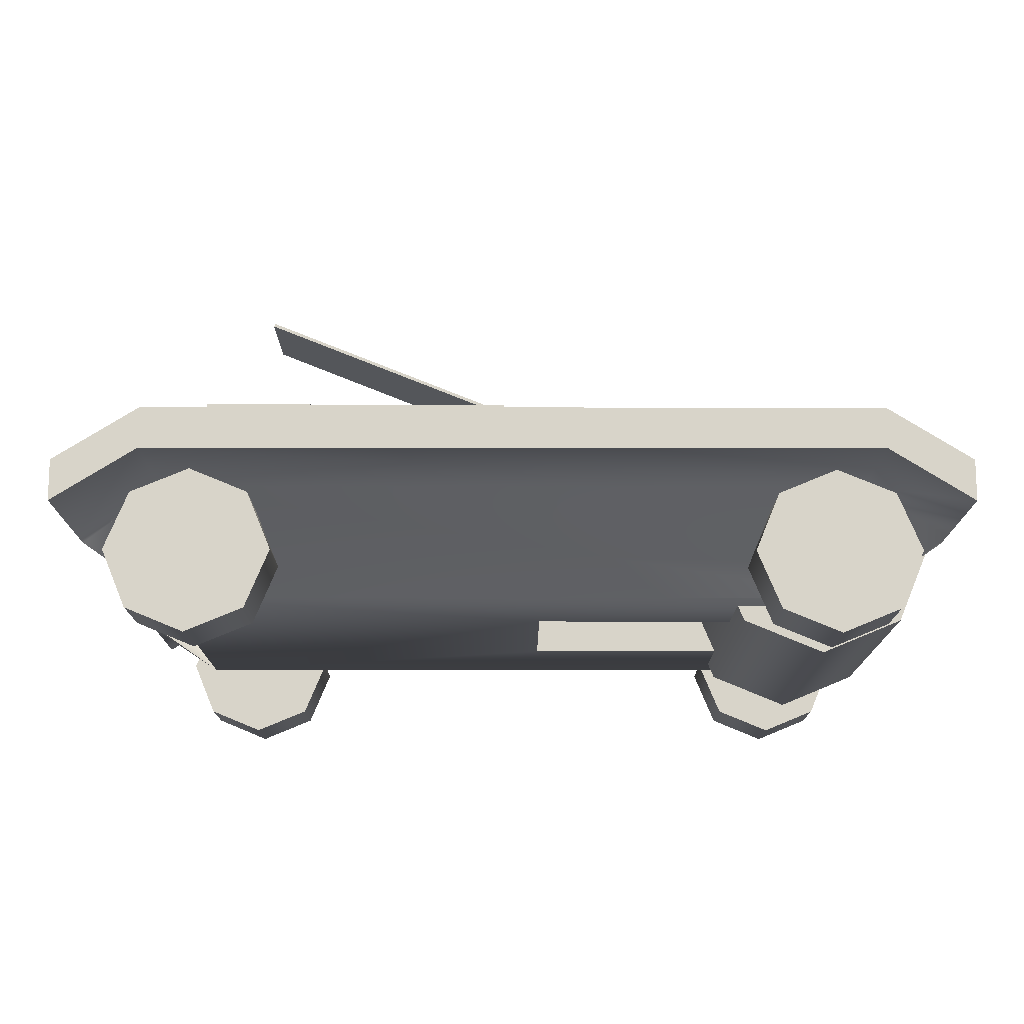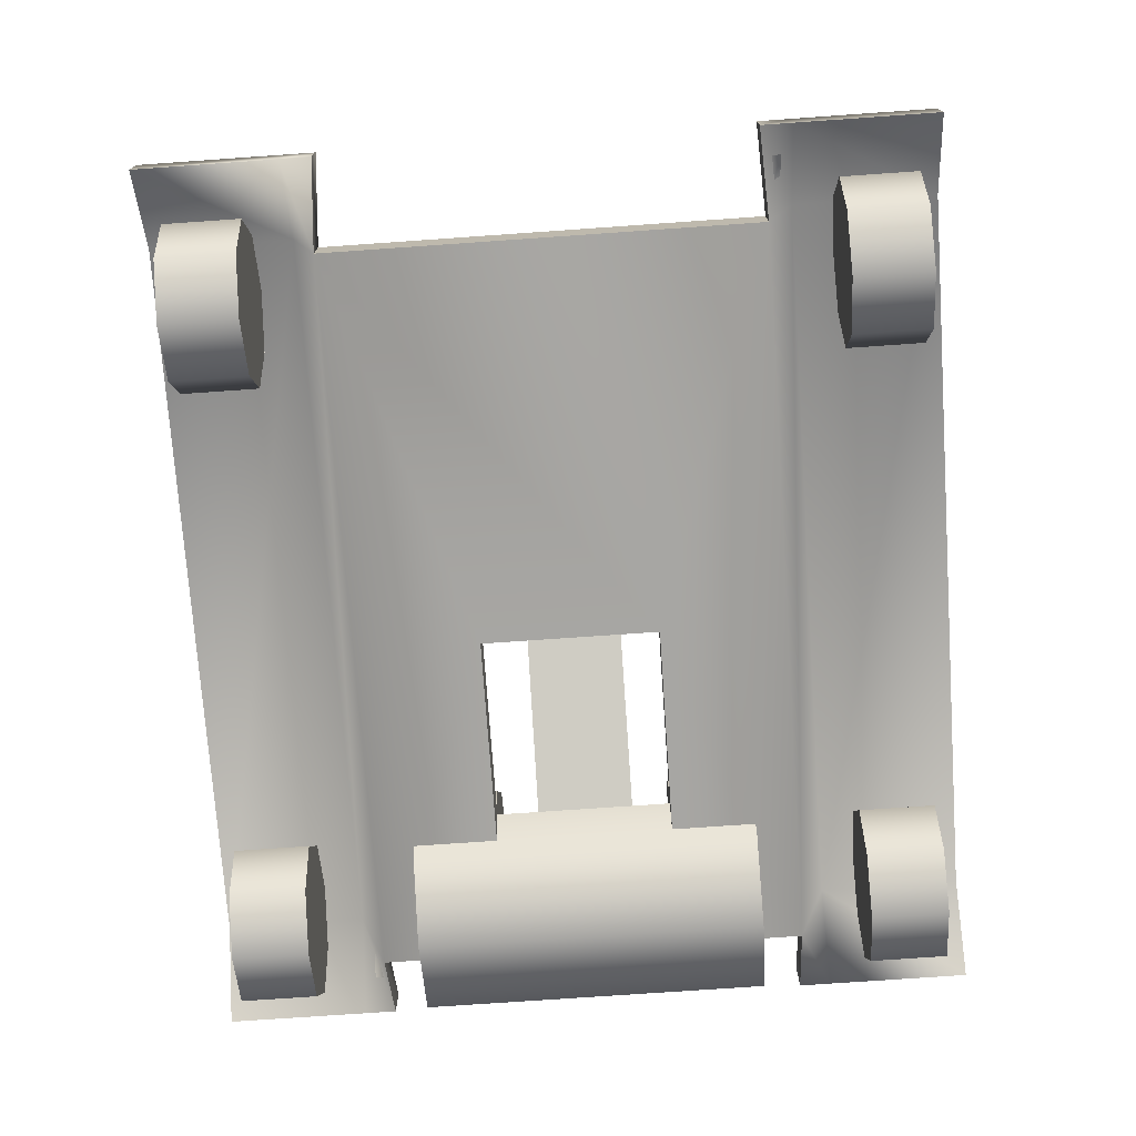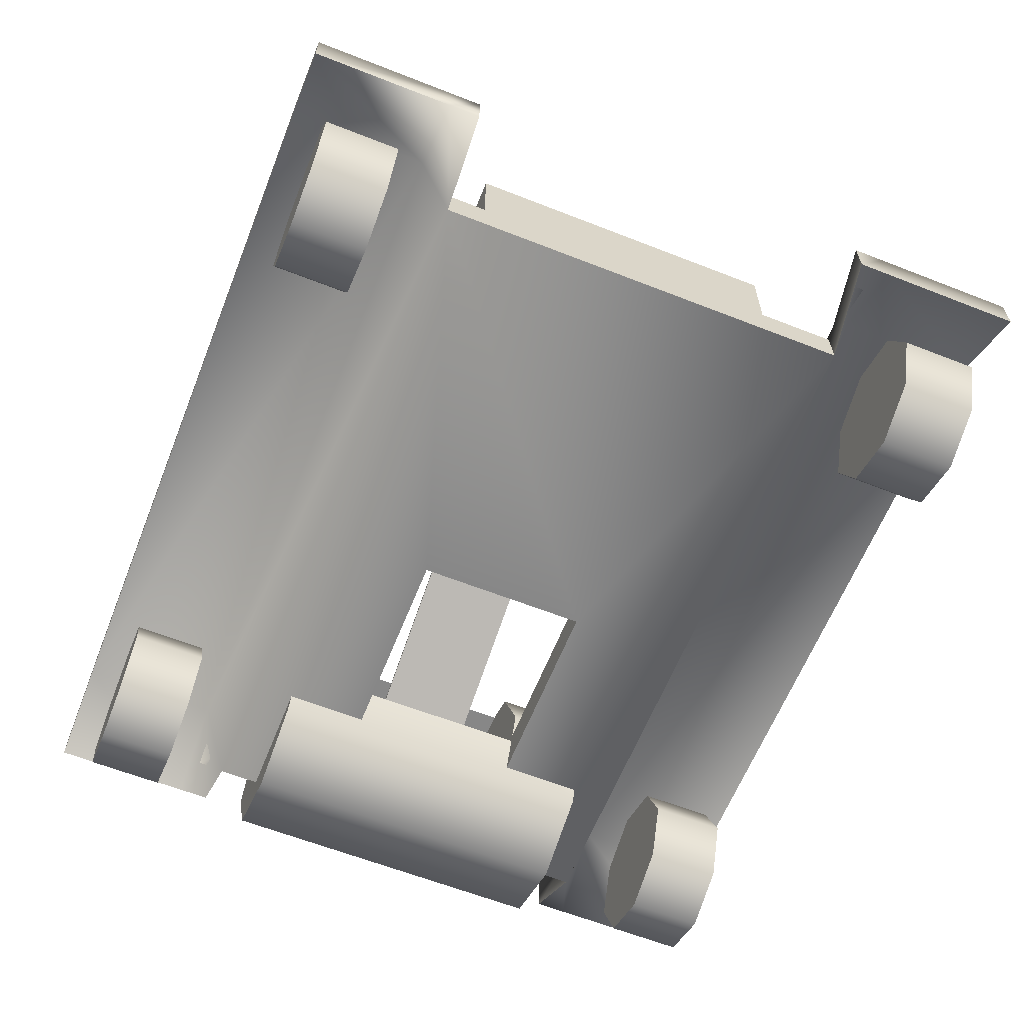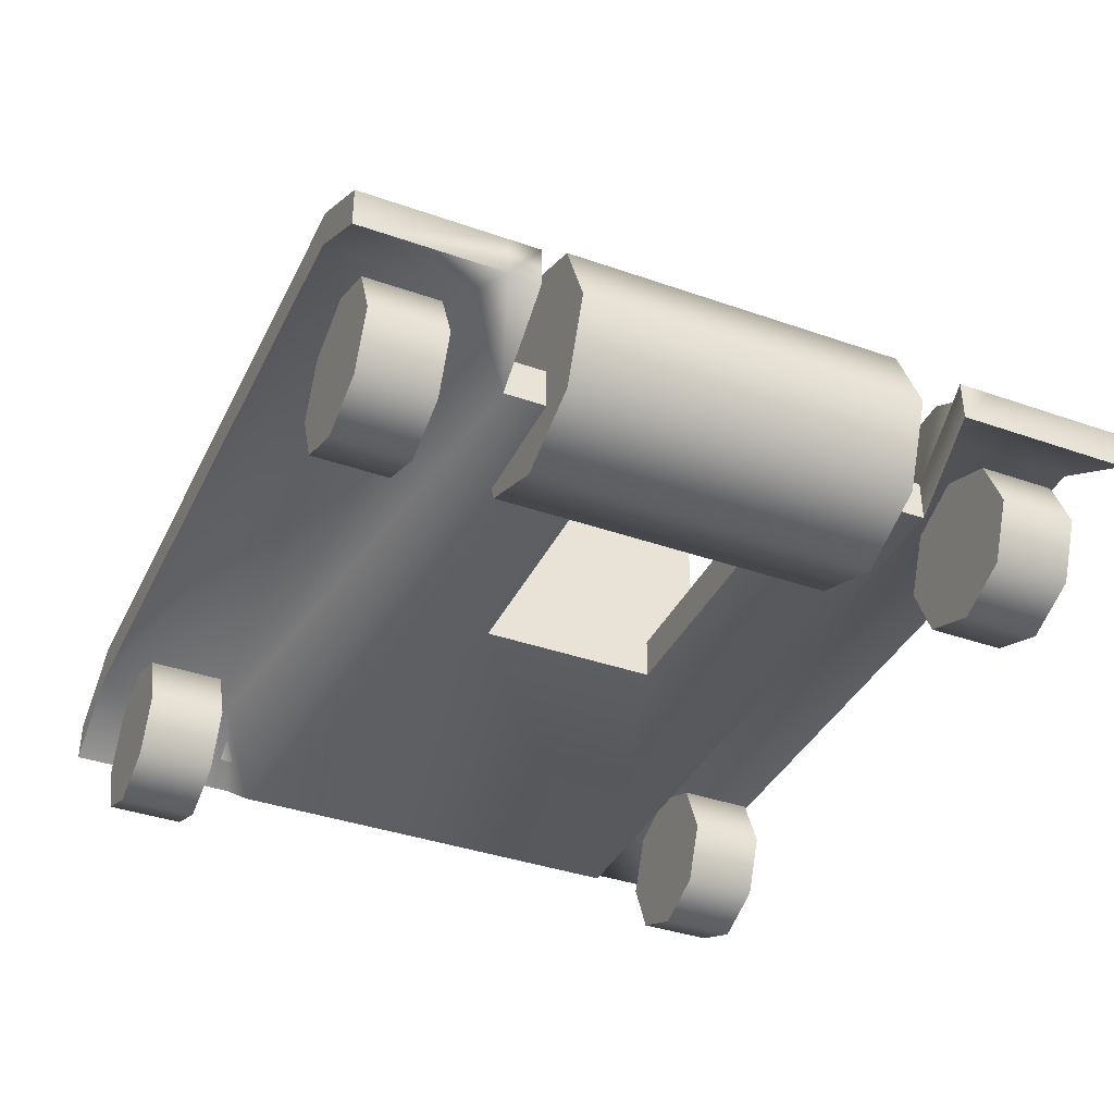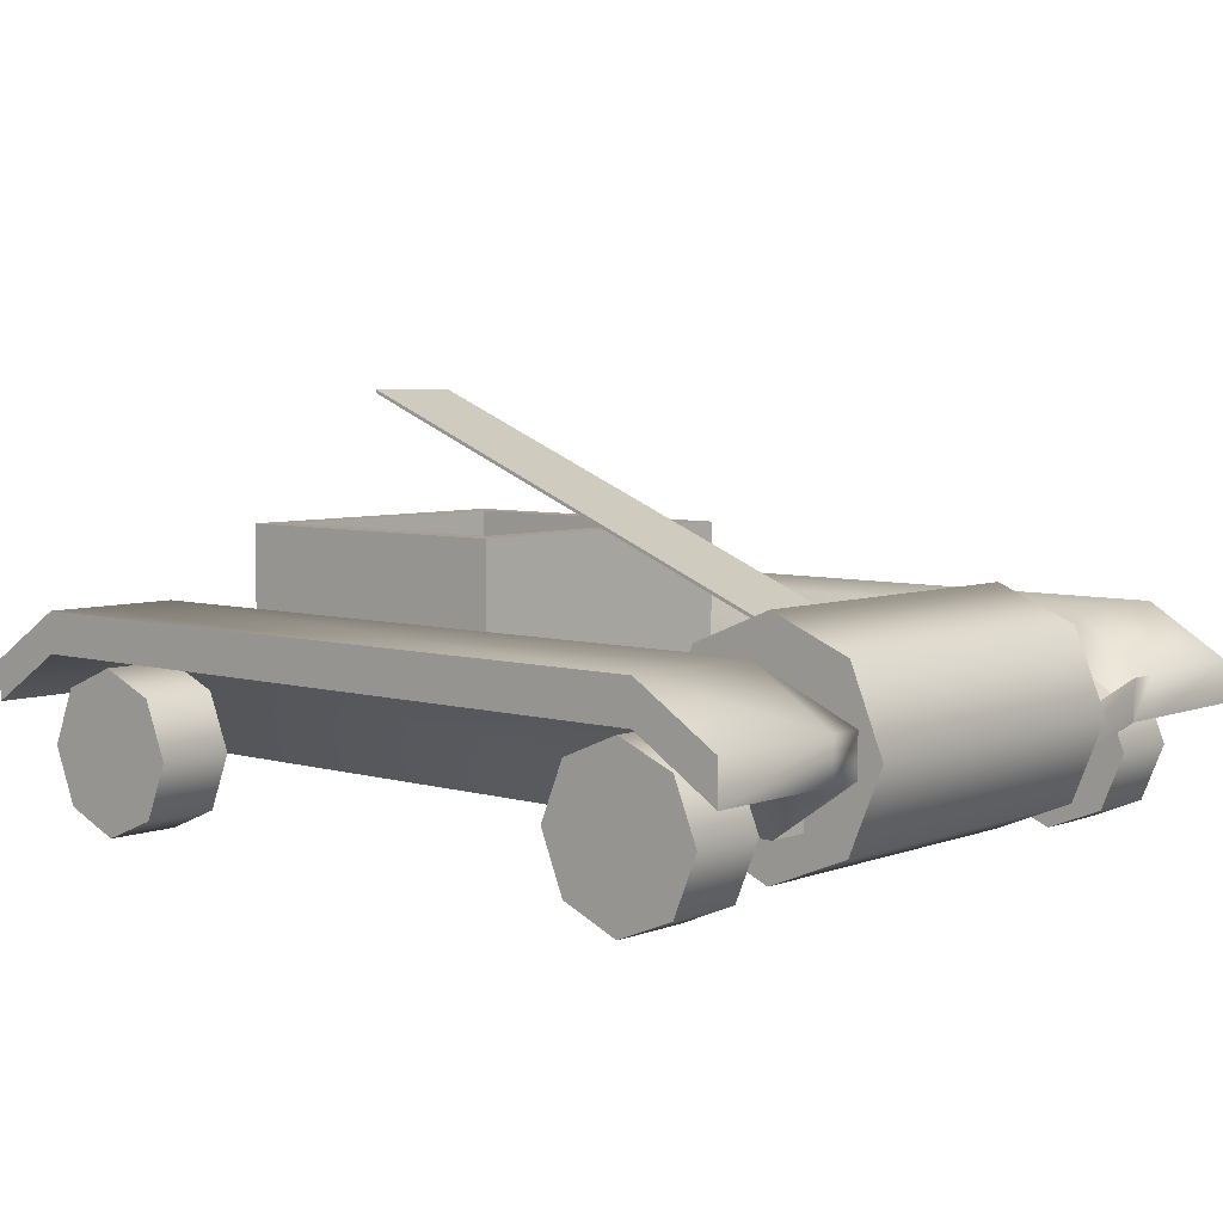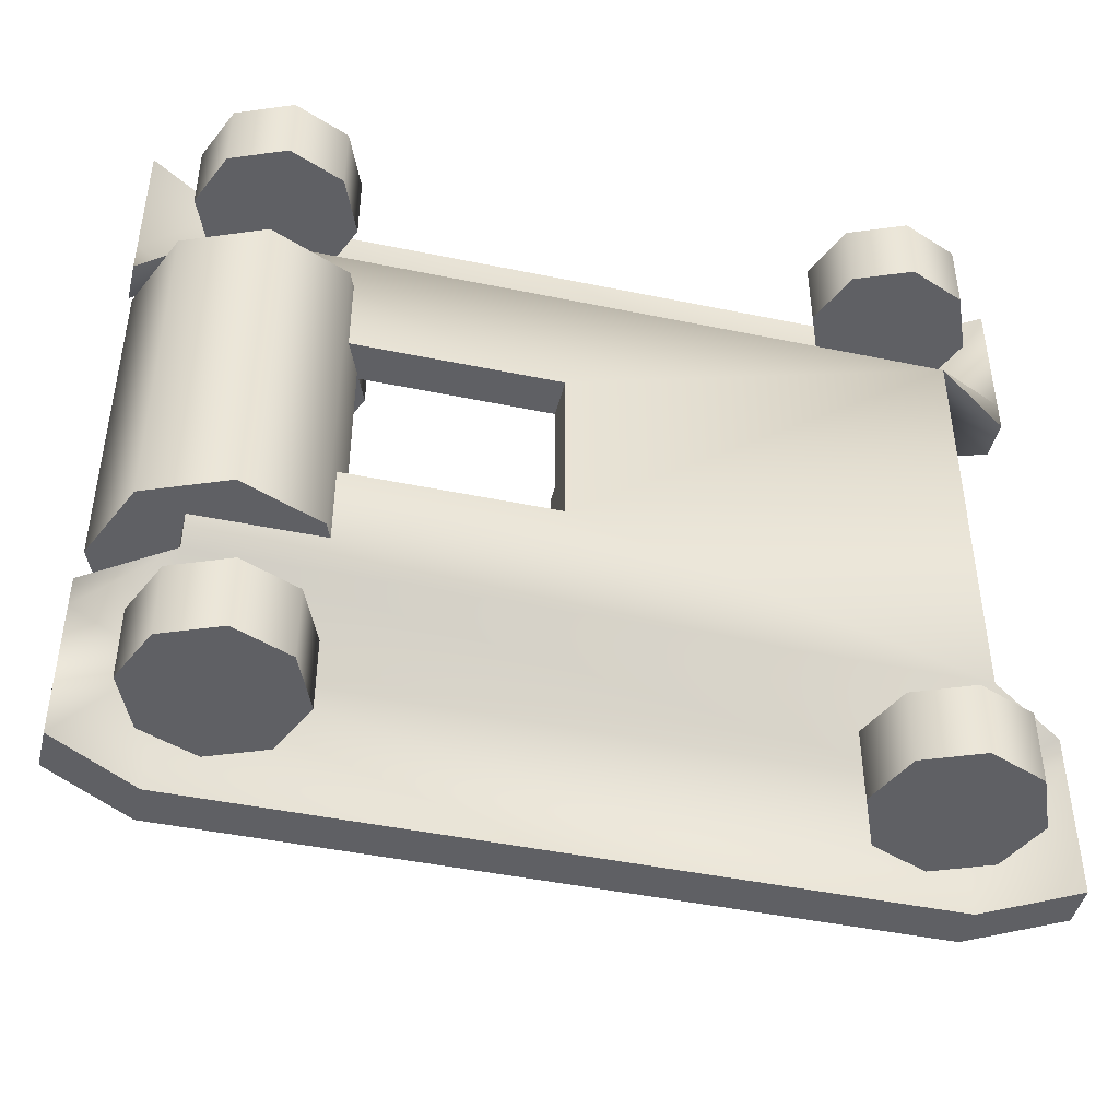
<metadata>
{"format":"obj","ext":"obj","renderer":"f3d","projection":"perspective","resolution":1024,"background":"white","views":[{"elev":-14.4,"azim":179.9,"up":"+Y"},{"elev":-74.1,"azim":94.0,"up":"+Y"},{"elev":-62.4,"azim":68.3,"up":"+Y"},{"elev":-38.1,"azim":-114.0,"up":"+Y"},{"elev":5.8,"azim":-138.5,"up":"+Y"},{"elev":-45.1,"azim":-13.5,"up":"+Z"}]}
</metadata>
<code>
v -0.7001 0.275 0.3518
v -0.7001 0.275 -0.3743
v -0.7001 0.5202 0.3518
v -0.7001 0.5202 -0.3743
v -0.8735 0.4484 0.3518
v -0.8735 0.4484 -0.3743
v -0.9453 0.275 0.3518
v -0.9453 0.275 -0.3743
v -0.8735 0.1017 0.3518
v -0.8735 0.1017 -0.3743
v -0.7001 0.02985 0.3518
v -0.7001 0.02985 -0.3743
v -0.5268 0.1017 0.3518
v -0.5268 0.1017 -0.3743
v -0.455 0.275 0.3518
v -0.455 0.275 -0.3743
v -0.5268 0.4484 0.3518
v -0.5268 0.4484 -0.3743
v -0.455 0.275 -0.1973
v -0.455 0.275 0.1748
v -0.5268 0.4484 -0.1973
v -0.5268 0.4484 0.1748
v -0.483 0.2073 0.1748
v -0.483 0.2073 -0.1973
v -0.601 0.4791 0.1748
v -0.601 0.4791 -0.1973
f 1 3 5
f 3 4 6 5
f 4 2 6
f 1 5 7
f 5 6 8 7
f 6 2 8
f 1 7 9
f 7 8 10 9
f 8 2 10
f 1 9 11
f 9 10 12 11
f 10 2 12
f 1 11 13
f 11 12 14 13
f 12 2 14
f 1 13 15
f 23 20 15 13
f 16 19 24 14
f 24 23 13 14
f 14 2 16
f 1 15 17
f 19 16 18 21
f 22 17 15 20
f 16 2 18
f 1 17 3
f 26 21 18 4
f 3 17 22 25
f 25 26 4 3
f 18 2 4
v -0.7316 0.2073 0.1748
v -0.7316 0.4791 0.1748
v -0.7316 0.2073 -0.1973
v -0.7316 0.4791 -0.1973
v -0.483 0.2073 0.1748
v -0.483 0.2073 -0.1973
v -0.601 0.4791 0.1748
v -0.601 0.4791 -0.1973
v -0.455 0.275 -0.1973
v -0.455 0.275 0.1748
v -0.5268 0.4484 -0.1973
v -0.5268 0.4484 0.1748
f 28 33 38 27
f 31 27 38 36
f 28 27 29 30
f 35 37 29 32
f 34 30 29 37
f 30 34 33 28
f 27 31 32 29
v 0.7554 0.1349 -0.4613
v 0.7554 0.2213 -0.4613
v 0.7554 0.1349 0.4388
v 0.7554 0.2213 0.4388
v -0.7778 0.1349 0.4388
v -0.7778 0.2213 0.4388
v -0.7778 0.1349 -0.4613
v -0.7778 0.2213 -0.4613
v 0.7554 0.3684 0.5058
v 0.7554 0.4548 0.5058
v -0.7778 0.3684 0.5058
v -0.7778 0.4548 0.5058
v 0.7554 0.3684 -0.5283
v 0.7554 0.4548 -0.5283
v -0.7778 0.3684 -0.5283
v -0.7778 0.4548 -0.5283
v 0.7554 0.3684 0.8063
v 0.7554 0.4548 0.8063
v -0.7778 0.3684 0.8063
v -0.7778 0.4548 0.8063
v 0.7554 0.3684 -0.8288
v 0.7554 0.4548 -0.8288
v -0.7778 0.3684 -0.8288
v -0.7778 0.4548 -0.8288
v -0.9548 0.2575 0.4388
v -0.9548 0.3439 0.4388
v -0.9548 0.2575 0.5058
v -0.9548 0.3439 0.5058
v -0.9548 0.2575 0.8063
v -0.9548 0.3439 0.8063
v 0.9324 0.2575 0.4388
v 0.9324 0.3439 0.4388
v 0.9324 0.2575 0.5058
v 0.9324 0.3439 0.5058
v 0.9324 0.2575 0.8063
v 0.9324 0.3439 0.8063
v 0.9324 0.2575 -0.4613
v 0.9324 0.3439 -0.4613
v 0.9324 0.2575 -0.5283
v 0.9324 0.3439 -0.5283
v 0.9324 0.2575 -0.8288
v 0.9324 0.3439 -0.8288
v -0.9548 0.2575 -0.4613
v -0.9548 0.3439 -0.4613
v -0.9548 0.2575 -0.5283
v -0.9548 0.3439 -0.5283
v -0.9548 0.2575 -0.8288
v -0.9548 0.3439 -0.8288
v -0.7778 0.2213 0.1748
v -0.7778 0.1349 0.1748
v -0.7778 0.2213 -0.1973
v -0.7778 0.1349 -0.1973
v -0.07361 0.2213 -0.1973
v -0.07361 0.2213 0.1748
v -0.07361 0.1349 -0.1973
v -0.07361 0.1349 0.1748
v -0.07361 0.2213 -0.1973
v -0.07361 0.2213 0.1748
v -0.07361 0.1349 -0.1973
v -0.07361 0.1349 0.1748
v -0.7778 0.2213 0.1748
v -0.7778 0.1349 0.1748
v -0.7778 0.2213 -0.1973
v -0.7778 0.1349 -0.1973
f 39 40 42 41
f 55 56 58 57
f 89 46 45 90
f 88 43 44 87
f 61 62 60 59
f 92 87 44 42
f 46 89 91 40
f 92 42 40 91
f 93 90 45 39
f 43 88 94 41
f 41 94 93 39
f 41 47 49 43
f 63 65 66 64
f 44 50 48 42
f 70 72 71 69
f 45 53 51 39
f 75 77 78 76
f 40 52 54 46
f 82 84 83 81
f 47 55 57 49
f 65 67 68 66
f 50 58 56 48
f 72 74 73 71
f 53 61 59 51
f 77 79 80 78
f 52 60 62 54
f 84 86 85 83
f 43 63 64 44
f 44 64 66 50
f 49 65 63 43
f 50 66 68 58
f 58 68 67 57
f 57 67 65 49
f 42 70 69 41
f 41 69 71 47
f 48 72 70 42
f 47 71 73 55
f 55 73 74 56
f 56 74 72 48
f 39 75 76 40
f 40 76 78 52
f 51 77 75 39
f 52 78 80 60
f 60 80 79 59
f 59 79 77 51
f 46 82 81 45
f 45 81 83 53
f 54 84 82 46
f 53 83 85 61
f 61 85 86 62
f 62 86 84 54
f 98 96 95 97
f 96 98 100 99
f 101 102 97 95
v 0.5668 0.8812 -0.1168
v 0.5642 0.8878 -0.1168
v 0.5668 0.8812 0.09435
v 0.5642 0.8878 0.09435
v -0.7125 0.3643 0.09435
v -0.7152 0.3709 0.09435
v -0.7125 0.3643 -0.1168
v -0.7152 0.3709 -0.1168
f 103 104 106 105
f 105 106 108 107
f 107 108 110 109
f 109 110 104 103
f 104 110 108 106
f 109 103 105 107
v 0.6874 0.2077 -0.3547
v 0.6874 0.6088 -0.3547
v 0.6874 0.2077 0.3322
v 0.6874 0.6088 0.3322
v 0.007737 0.2077 0.3322
v 0.007737 0.6088 0.3322
v 0.007737 0.2077 -0.3547
v 0.007737 0.6088 -0.3547
v 0.6324 0.6088 -0.2997
v 0.6324 0.6088 0.2772
v 0.06274 0.6088 0.2772
v 0.06274 0.6088 -0.2997
v 0.6324 0.3887 -0.2997
v 0.6324 0.3887 0.2772
v 0.06274 0.3887 0.2772
v 0.06274 0.3887 -0.2997
f 111 112 114 113
f 113 114 116 115
f 115 116 118 117
f 117 118 112 111
f 123 126 125 124
f 117 111 113 115
f 112 119 120 114
f 114 120 121 116
f 116 121 122 118
f 118 122 119 112
f 119 123 124 120
f 120 124 125 121
f 121 125 126 122
f 122 126 123 119
v 0.6578 0.1704 -0.6064
v 0.6578 0.1704 -0.7669
v 0.6578 0.3422 -0.6064
v 0.6578 0.3422 -0.6064
v 0.6578 0.3422 -0.7669
v 0.6578 0.3422 -0.7669
v 0.5364 0.2919 -0.6064
v 0.5364 0.2919 -0.6064
v 0.5364 0.2919 -0.7669
v 0.5364 0.2919 -0.7669
v 0.486 0.1704 -0.6064
v 0.486 0.1704 -0.6064
v 0.486 0.1704 -0.7669
v 0.486 0.1704 -0.7669
v 0.5364 0.0489 -0.6064
v 0.5364 0.0489 -0.6064
v 0.5364 0.0489 -0.7669
v 0.5364 0.0489 -0.7669
v 0.6578 -0.001419 -0.6064
v 0.6578 -0.001419 -0.6064
v 0.6578 -0.001419 -0.7669
v 0.6578 -0.001419 -0.7669
v 0.7793 0.0489 -0.6064
v 0.7793 0.0489 -0.6064
v 0.7793 0.0489 -0.7669
v 0.7793 0.0489 -0.7669
v 0.8296 0.1704 -0.6064
v 0.8296 0.1704 -0.6064
v 0.8296 0.1704 -0.7669
v 0.8296 0.1704 -0.7669
v 0.7793 0.2919 -0.6064
v 0.7793 0.2919 -0.6064
v 0.7793 0.2919 -0.7669
v 0.7793 0.2919 -0.7669
f 127 129 133
f 130 131 135 134
f 132 128 136
f 127 133 137
f 134 135 139 138
f 136 128 140
f 127 137 141
f 138 139 143 142
f 140 128 144
f 127 141 145
f 142 143 147 146
f 144 128 148
f 127 145 149
f 146 147 151 150
f 148 128 152
f 127 149 153
f 150 151 155 154
f 152 128 156
f 127 153 157
f 154 155 159 158
f 156 128 160
f 127 157 129
f 158 159 131 130
f 160 128 132
v 0.6578 0.1704 0.7393
v 0.6578 0.1704 0.5789
v 0.6578 0.3422 0.7393
v 0.6578 0.3422 0.7393
v 0.6578 0.3422 0.5789
v 0.6578 0.3422 0.5789
v 0.5364 0.2919 0.7393
v 0.5364 0.2919 0.7393
v 0.5364 0.2919 0.5789
v 0.5364 0.2919 0.5789
v 0.486 0.1704 0.7393
v 0.486 0.1704 0.7393
v 0.486 0.1704 0.5789
v 0.486 0.1704 0.5789
v 0.5364 0.0489 0.7393
v 0.5364 0.0489 0.7393
v 0.5364 0.0489 0.5789
v 0.5364 0.0489 0.5789
v 0.6578 -0.001419 0.7393
v 0.6578 -0.001419 0.7393
v 0.6578 -0.001419 0.5789
v 0.6578 -0.001419 0.5789
v 0.7793 0.0489 0.7393
v 0.7793 0.0489 0.7393
v 0.7793 0.0489 0.5789
v 0.7793 0.0489 0.5789
v 0.8296 0.1704 0.7393
v 0.8296 0.1704 0.7393
v 0.8296 0.1704 0.5789
v 0.8296 0.1704 0.5789
v 0.7793 0.2919 0.7393
v 0.7793 0.2919 0.7393
v 0.7793 0.2919 0.5789
v 0.7793 0.2919 0.5789
f 161 163 167
f 164 165 169 168
f 166 162 170
f 161 167 171
f 168 169 173 172
f 170 162 174
f 161 171 175
f 172 173 177 176
f 174 162 178
f 161 175 179
f 176 177 181 180
f 178 162 182
f 161 179 183
f 180 181 185 184
f 182 162 186
f 161 183 187
f 184 185 189 188
f 186 162 190
f 161 187 191
f 188 189 193 192
f 190 162 194
f 161 191 163
f 192 193 165 164
f 194 162 166
v -0.6838 0.1704 0.7393
v -0.6838 0.1704 0.5789
v -0.6838 0.3422 0.7393
v -0.6838 0.3422 0.7393
v -0.6838 0.3422 0.5789
v -0.6838 0.3422 0.5789
v -0.8052 0.2919 0.7393
v -0.8052 0.2919 0.7393
v -0.8052 0.2919 0.5789
v -0.8052 0.2919 0.5789
v -0.8556 0.1704 0.7393
v -0.8556 0.1704 0.7393
v -0.8556 0.1704 0.5789
v -0.8556 0.1704 0.5789
v -0.8052 0.0489 0.7393
v -0.8052 0.0489 0.7393
v -0.8052 0.0489 0.5789
v -0.8052 0.0489 0.5789
v -0.6838 -0.001419 0.7393
v -0.6838 -0.001419 0.7393
v -0.6838 -0.001419 0.5789
v -0.6838 -0.001419 0.5789
v -0.5623 0.0489 0.7393
v -0.5623 0.0489 0.7393
v -0.5623 0.0489 0.5789
v -0.5623 0.0489 0.5789
v -0.512 0.1704 0.7393
v -0.512 0.1704 0.7393
v -0.512 0.1704 0.5789
v -0.512 0.1704 0.5789
v -0.5623 0.2919 0.7393
v -0.5623 0.2919 0.7393
v -0.5623 0.2919 0.5789
v -0.5623 0.2919 0.5789
f 195 197 201
f 198 199 203 202
f 200 196 204
f 195 201 205
f 202 203 207 206
f 204 196 208
f 195 205 209
f 206 207 211 210
f 208 196 212
f 195 209 213
f 210 211 215 214
f 212 196 216
f 195 213 217
f 214 215 219 218
f 216 196 220
f 195 217 221
f 218 219 223 222
f 220 196 224
f 195 221 225
f 222 223 227 226
f 224 196 228
f 195 225 197
f 226 227 199 198
f 228 196 200
v -0.6838 0.1704 -0.5978
v -0.6838 0.1704 -0.7583
v -0.6838 0.3422 -0.5978
v -0.6838 0.3422 -0.5978
v -0.6838 0.3422 -0.7583
v -0.6838 0.3422 -0.7583
v -0.8052 0.2919 -0.5978
v -0.8052 0.2919 -0.5978
v -0.8052 0.2919 -0.7583
v -0.8052 0.2919 -0.7583
v -0.8556 0.1704 -0.5978
v -0.8556 0.1704 -0.5978
v -0.8556 0.1704 -0.7583
v -0.8556 0.1704 -0.7583
v -0.8052 0.0489 -0.5978
v -0.8052 0.0489 -0.5978
v -0.8052 0.0489 -0.7583
v -0.8052 0.0489 -0.7583
v -0.6838 -0.001419 -0.5978
v -0.6838 -0.001419 -0.5978
v -0.6838 -0.001419 -0.7583
v -0.6838 -0.001419 -0.7583
v -0.5623 0.0489 -0.5978
v -0.5623 0.0489 -0.5978
v -0.5623 0.0489 -0.7583
v -0.5623 0.0489 -0.7583
v -0.512 0.1704 -0.5978
v -0.512 0.1704 -0.5978
v -0.512 0.1704 -0.7583
v -0.512 0.1704 -0.7583
v -0.5623 0.2919 -0.5978
v -0.5623 0.2919 -0.5978
v -0.5623 0.2919 -0.7583
v -0.5623 0.2919 -0.7583
f 229 231 235
f 232 233 237 236
f 234 230 238
f 229 235 239
f 236 237 241 240
f 238 230 242
f 229 239 243
f 240 241 245 244
f 242 230 246
f 229 243 247
f 244 245 249 248
f 246 230 250
f 229 247 251
f 248 249 253 252
f 250 230 254
f 229 251 255
f 252 253 257 256
f 254 230 258
f 229 255 259
f 256 257 261 260
f 258 230 262
f 229 259 231
f 260 261 233 232
f 262 230 234

</code>
